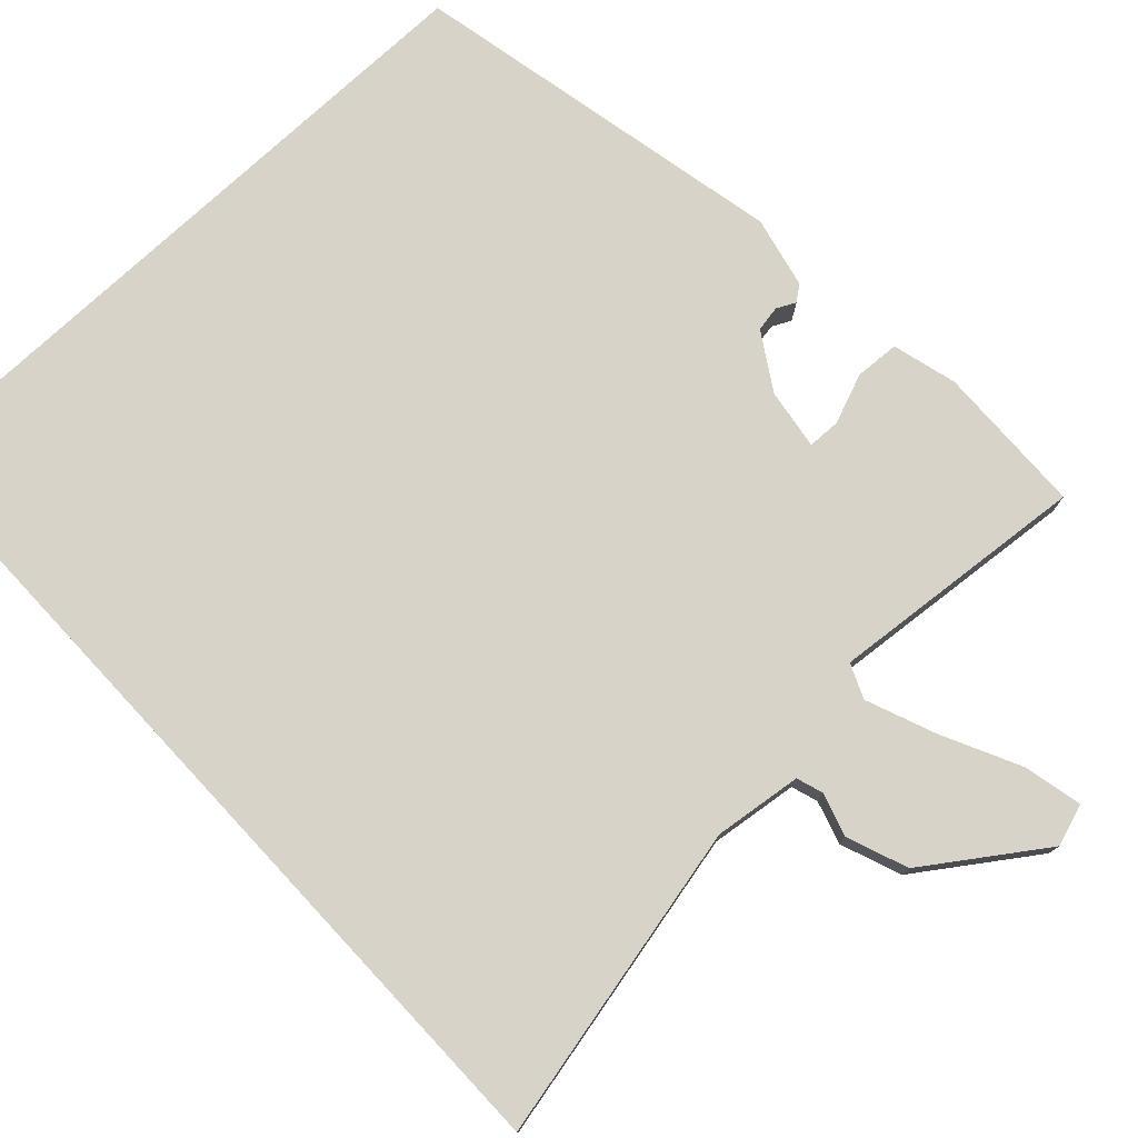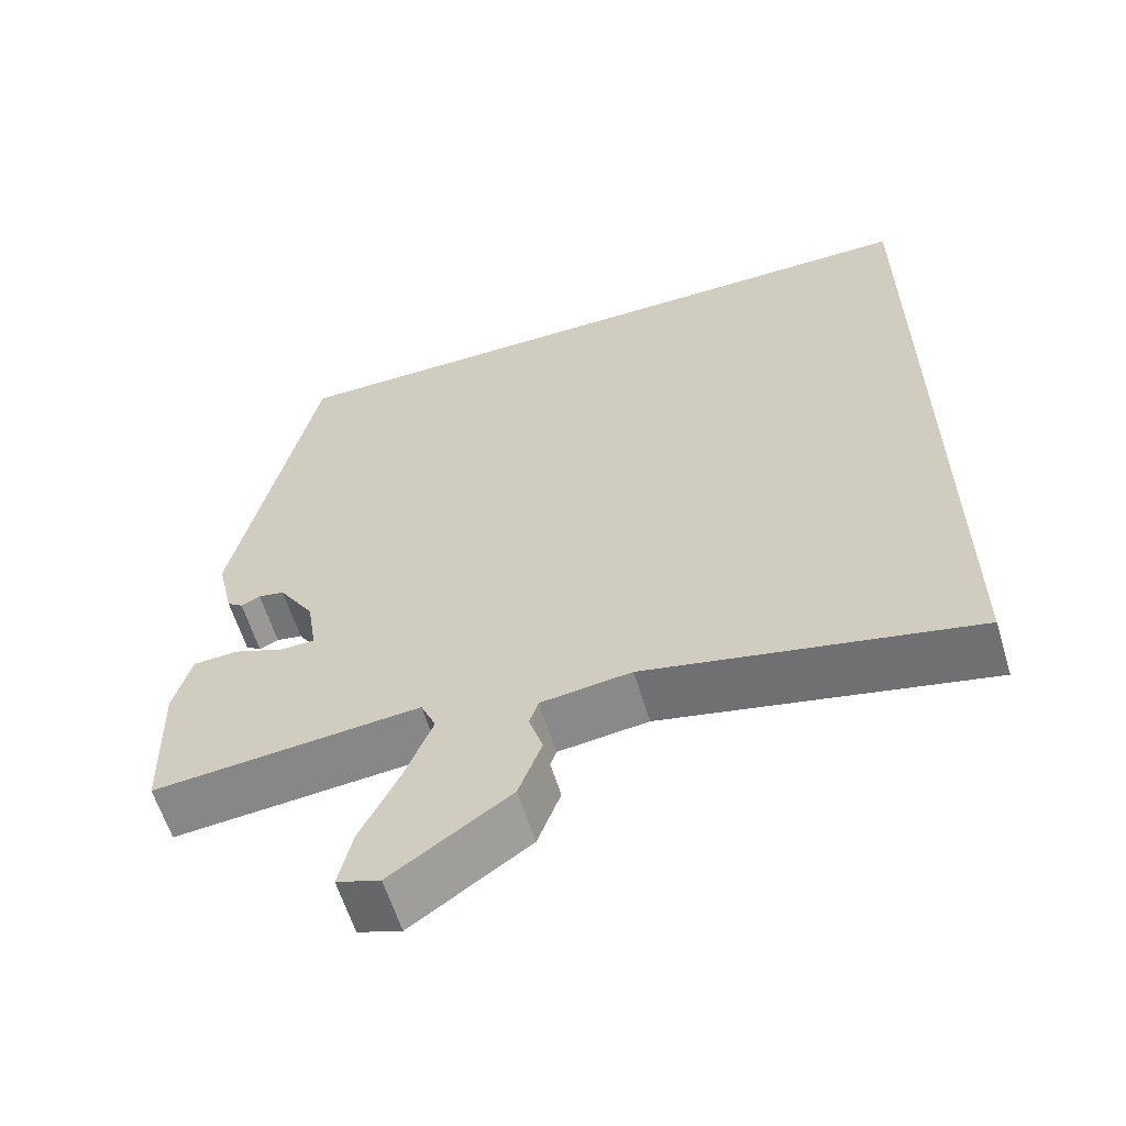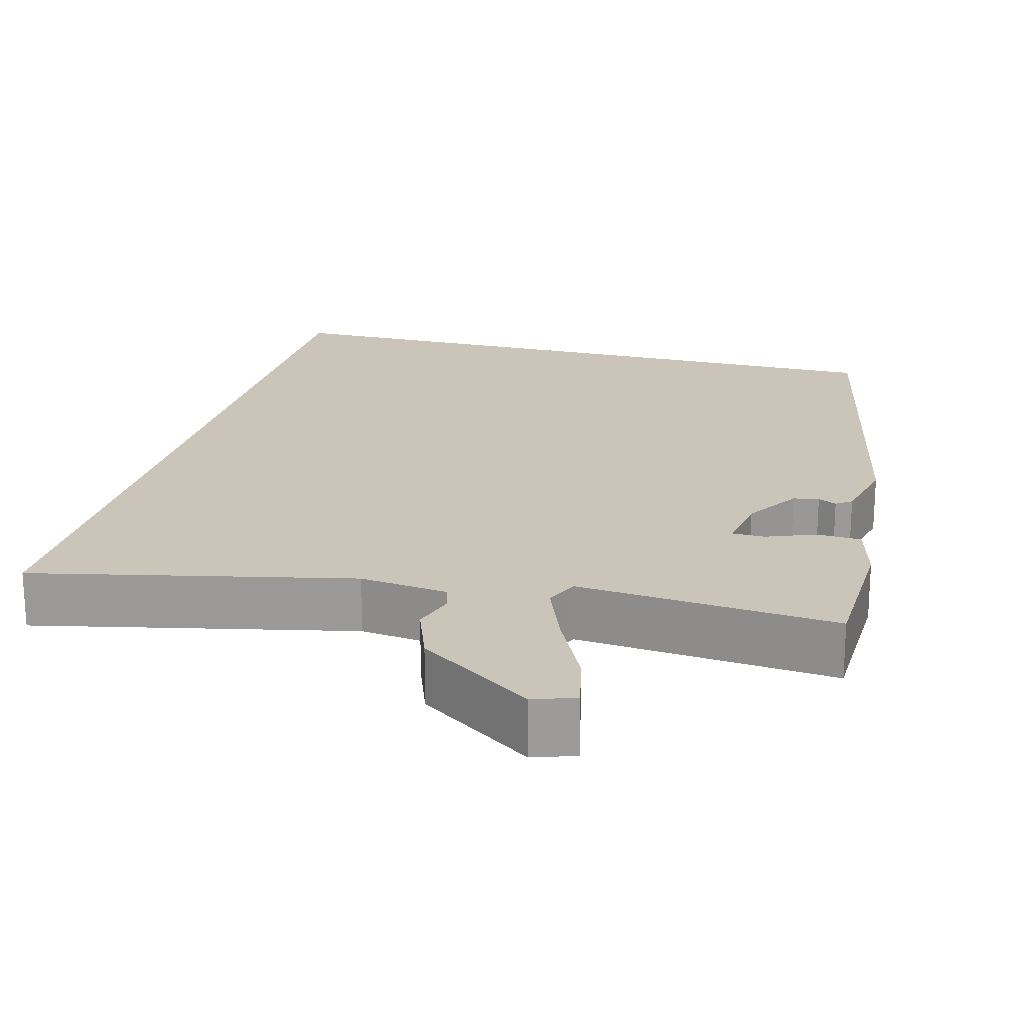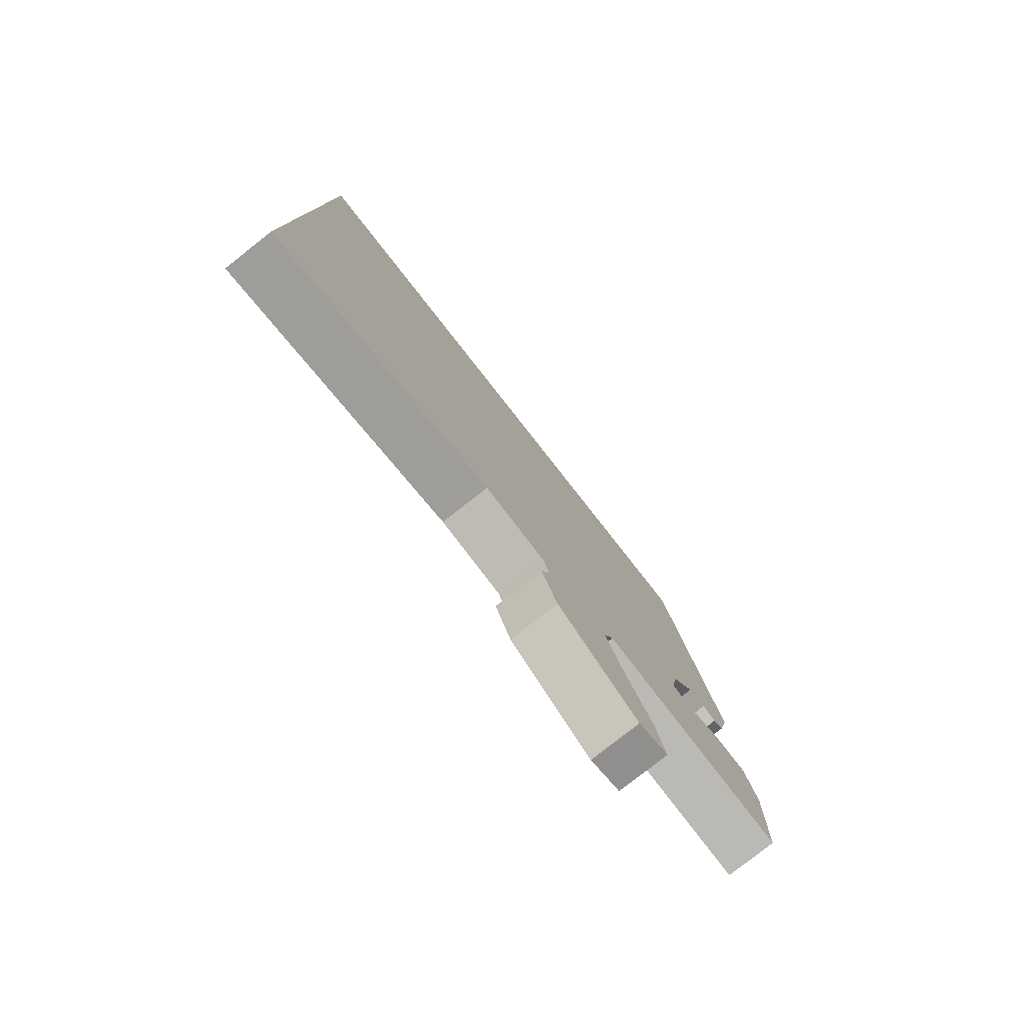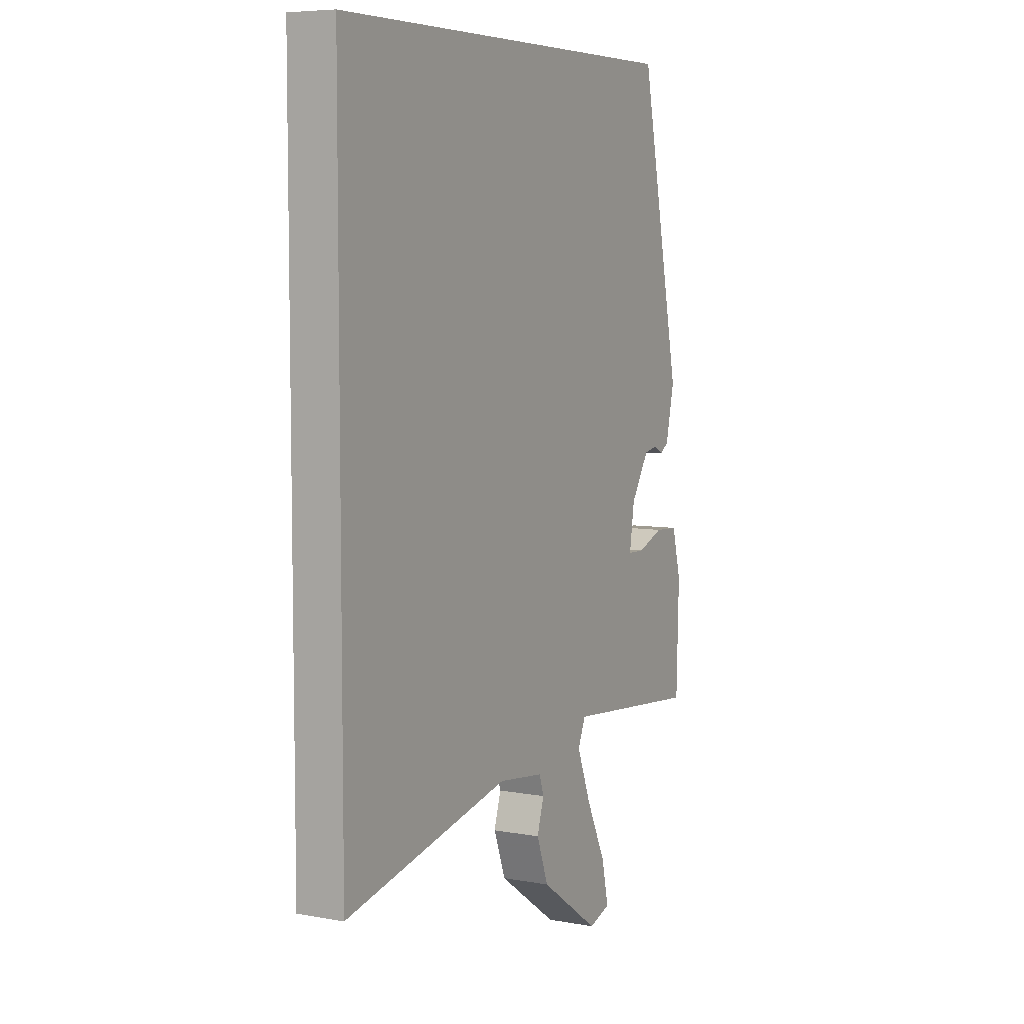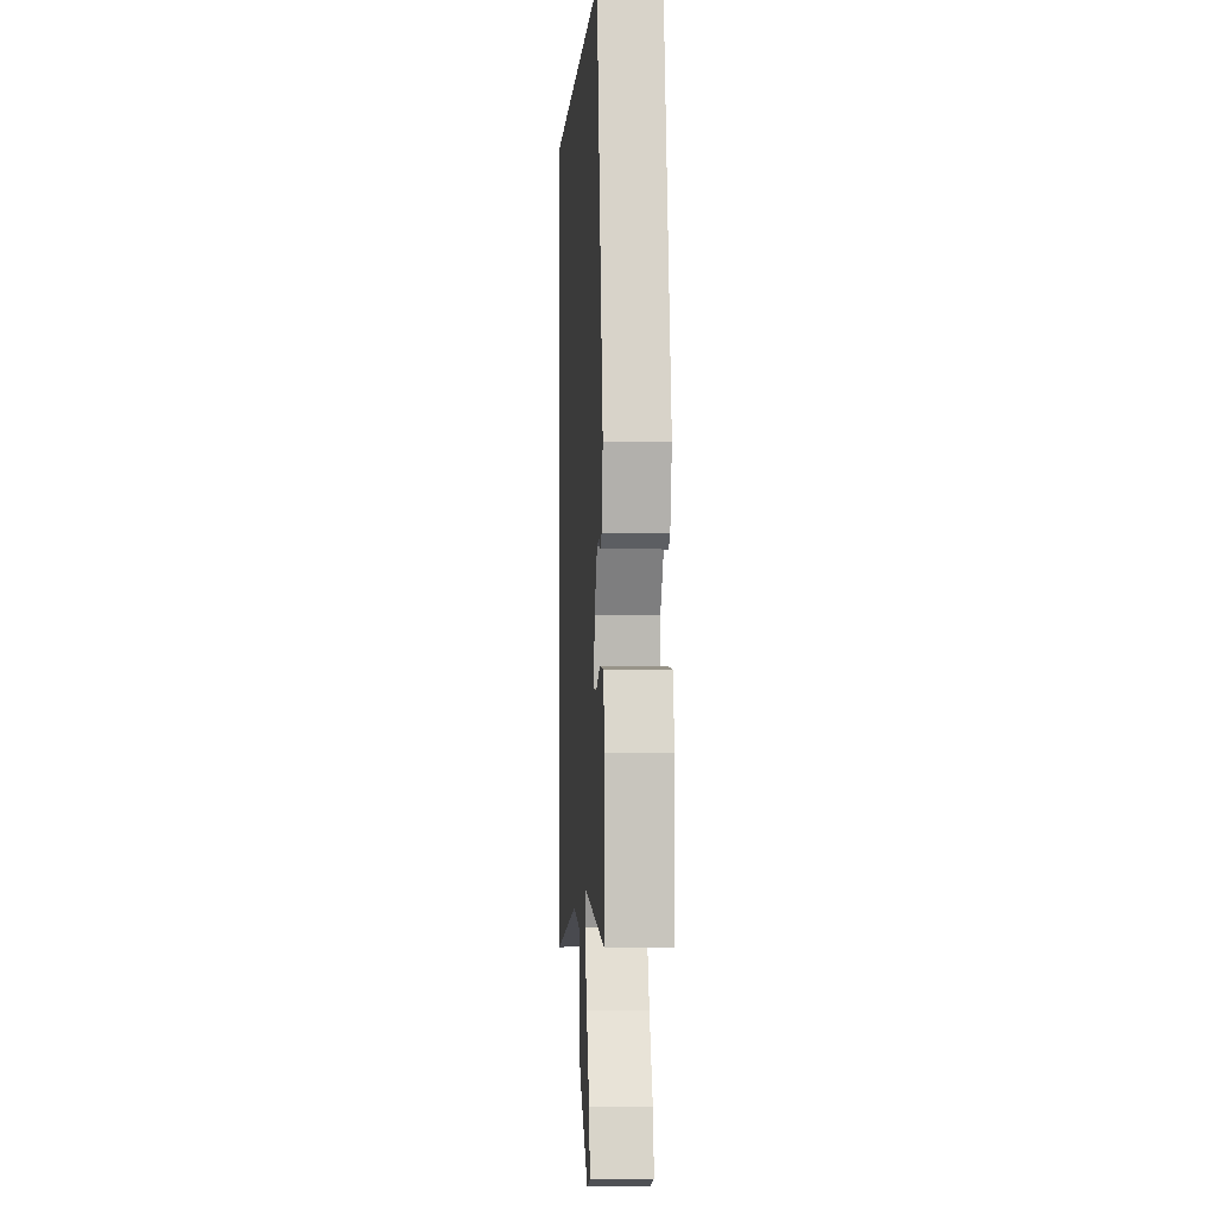
<metadata>
{"format":"obj","ext":"obj","renderer":"f3d","projection":"perspective","resolution":1024,"background":"white","views":[{"elev":76.8,"azim":137.1,"up":"+Y"},{"elev":-60.7,"azim":17.0,"up":"+Z"},{"elev":20.5,"azim":-165.1,"up":"+Y"},{"elev":-79.8,"azim":128.2,"up":"+Z"},{"elev":6.6,"azim":118.1,"up":"+Z"},{"elev":-1.3,"azim":-93.6,"up":"+Z"}]}
</metadata>
<code>
v 0.5 0.07 0.5
v 0.5 0.07 -0.598
v 0.092 0.07 -0.508
v -0.021 0.07 -0.522
v -0.032 0.07 -0.556
v -0.015 0.07 -0.611
v -0.044 0.07 -0.689
v -0.192 0.07 -0.791
v -0.246 0.07 -0.773
v -0.229 0.07 -0.697
v -0.181 0.07 -0.598
v -0.146 0.07 -0.509
v -0.165 0.07 -0.465
v -0.499 0.07 -0.495
v -0.505 0.07 -0.301
v -0.483 0.07 -0.218
v -0.426 0.07 -0.215
v -0.362 0.07 -0.24
v -0.32 0.07 -0.239
v -0.332 0.07 -0.161
v -0.377 0.07 -0.089
v -0.41 0.07 -0.083
v -0.434 0.07 -0.095
v -0.454 0.07 -0.08
v -0.475 0.07 0.012
v -0.374 0.07 0.5
v 0.5 0 0.5
v 0.5 0 -0.598
v 0.092 0 -0.508
v -0.021 0 -0.522
v -0.032 0 -0.556
v -0.015 0 -0.611
v -0.044 0 -0.689
v -0.192 0 -0.791
v -0.246 0 -0.773
v -0.229 0 -0.697
v -0.181 0 -0.598
v -0.146 0 -0.509
v -0.165 0 -0.465
v -0.499 0 -0.495
v -0.505 0 -0.301
v -0.483 0 -0.218
v -0.426 0 -0.215
v -0.362 0 -0.24
v -0.32 0 -0.239
v -0.332 0 -0.161
v -0.377 0 -0.089
v -0.41 0 -0.083
v -0.434 0 -0.095
v -0.454 0 -0.08
v -0.475 0 0.012
v -0.374 0 0.5
f 25 26 1
f 24 25 1
f 23 24 1
f 22 23 1
f 21 22 1
f 1 2 3
f 21 1 3
f 20 21 3
f 19 20 3 4
f 18 19 4 5
f 16 17 18
f 15 16 18
f 14 15 18
f 13 14 18
f 13 18 5 6
f 12 13 6 7
f 7 8 9
f 12 7 9
f 11 12 9
f 9 10 11
f 27 52 51
f 27 51 50
f 27 50 49
f 27 49 48
f 27 48 47
f 29 28 27
f 29 27 47
f 29 47 46
f 30 29 46 45
f 31 30 45 44
f 44 43 42
f 44 42 41
f 44 41 40
f 44 40 39
f 32 31 44 39
f 33 32 39 38
f 35 34 33
f 35 33 38
f 35 38 37
f 37 36 35
f 1 27 28 2
f 2 28 29 3
f 3 29 30 4
f 4 30 31 5
f 5 31 32 6
f 6 32 33 7
f 7 33 34 8
f 8 34 35 9
f 9 35 36 10
f 10 36 37 11
f 11 37 38 12
f 12 38 39 13
f 13 39 40 14
f 14 40 41 15
f 15 41 42 16
f 16 42 43 17
f 17 43 44 18
f 18 44 45 19
f 19 45 46 20
f 20 46 47 21
f 21 47 48 22
f 22 48 49 23
f 23 49 50 24
f 24 50 51 25
f 25 51 52 26
f 26 52 27 1

</code>
